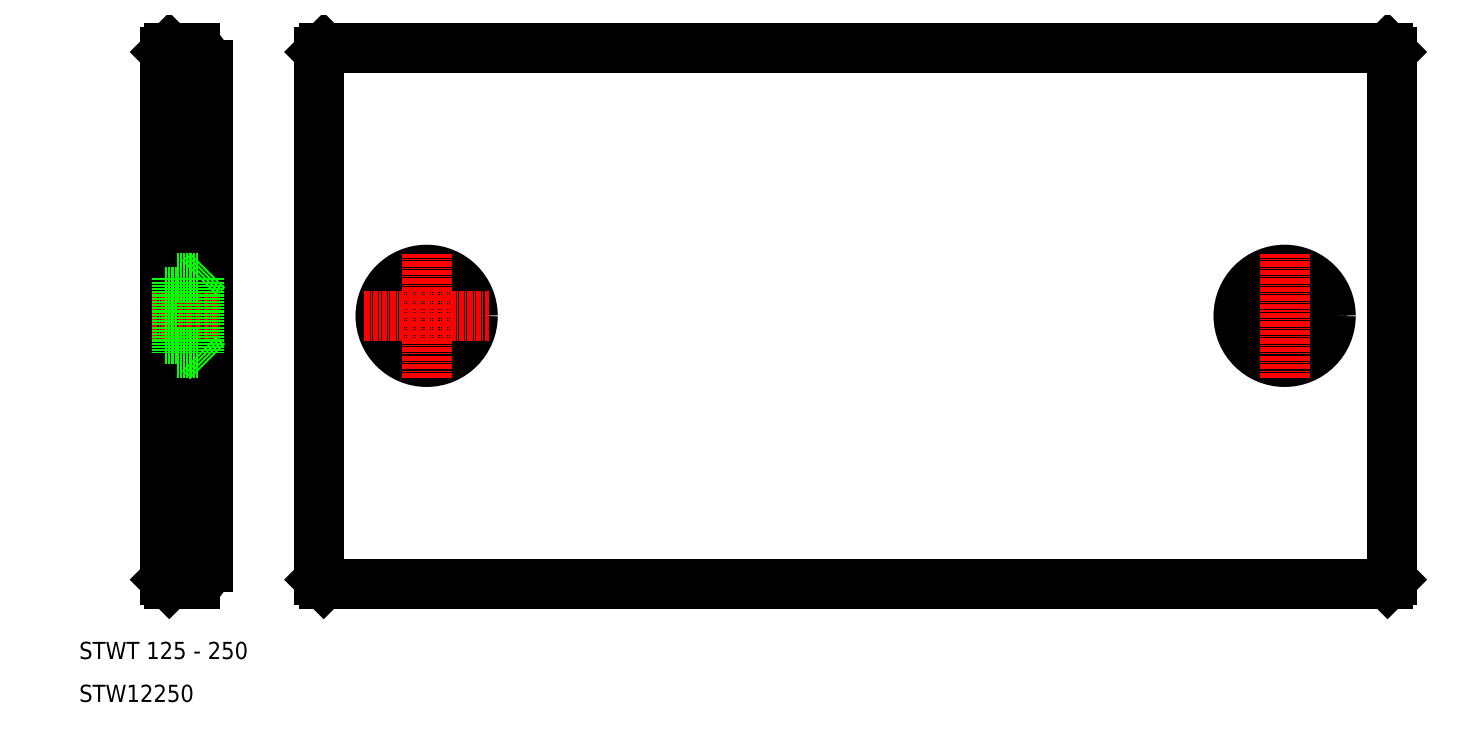
<metadata>
{"format":"dxf","ext":"dxf","renderer":"ezdxf+matplotlib","layout":"modelspace","background":"white","min_lineweight":24,"dpi":150}
</metadata>
<code>
0
SECTION
2
ENTITIES
0
LINE
8
0
10
67
20
37.5
30
0
11
315
21
37.5
31
0
0
LINE
8
0
10
315
20
162.5
30
0
11
67
21
162.5
31
0
0
LINE
8
0
10
40
20
41.5
30
0
11
40
21
158.5
31
0
0
LINE
8
0
10
30
20
161.5
30
0
11
30
21
38.5
31
0
0
LINE
8
0
10
66
20
161.5
30
0
11
66
21
38.5
31
0
0
TEXT
8
0
10
10
20
20
30
0
40
4
1
STWT 125 - 250
0
TEXT
8
0
10
10
20
10
30
0
40
4
1
STW12250
0
LINE
8
0
10
31
20
37.5
30
0
11
37
21
37.5
31
0
0
LINE
8
CENTER
10
27
20
100
30
0
11
43
21
100
31
0
0
LINE
8
0
10
38
20
108.8
30
0
11
38
21
91.25
31
0
0
LINE
8
0
10
32.7
20
108.8
30
0
11
32.7
21
91.25
31
0
0
LINE
8
0
10
38
20
91.25
30
0
11
40
21
89.25
31
0
0
LINE
8
0
10
30
20
94.5
30
0
11
32.7
21
94.5
31
0
0
LINE
8
0
10
32.7
20
91.25
30
0
11
38
21
91.25
31
0
0
LINE
8
0
10
30
20
105.5
30
0
11
32.7
21
105.5
31
0
0
LINE
8
0
10
38
20
108.8
30
0
11
40
21
110.8
31
0
0
LINE
8
0
10
32.7
20
108.8
30
0
11
38
21
108.8
31
0
0
LINE
8
0
10
37
20
162.5
30
0
11
31
21
162.5
31
0
0
CIRCLE
8
0
10
91
20
100
30
0
40
8.75
0
CIRCLE
8
0
10
91
20
100
30
0
40
10.75
0
CIRCLE
8
0
10
91
20
100
30
0
40
5.5
0
LINE
8
CENTER
10
91
20
85.5
30
0
11
91
21
114.5
31
0
0
LINE
8
CENTER
10
76.5
20
100
30
0
11
105.5
21
100
31
0
0
LINE
8
0
10
316
20
38.5
30
0
11
316
21
161.5
31
0
0
LINE
8
CENTER
10
276.5
20
100
30
0
11
305.5
21
100
31
0
0
CIRCLE
8
0
10
291
20
100
30
0
40
10.75
0
CIRCLE
8
0
10
291
20
100
30
0
40
5.5
0
CIRCLE
8
0
10
291
20
100
30
0
40
8.75
0
LINE
8
CENTER
10
291
20
85.5
30
0
11
291
21
114.5
31
0
0
ARC
8
0
10
35.04
20
157.9
30
0
40
5
50
6.87
51
66.87
0
ARC
8
0
10
35.04
20
42.1
30
0
40
5
50
293.1
51
353.1
0
LINE
8
0
10
30
20
38.5
30
0
11
31
21
37.5
31
0
0
LINE
8
0
10
31
20
162.5
30
0
11
30
21
161.5
31
0
0
LINE
8
0
10
67
20
162.5
30
0
11
66
21
161.5
31
0
0
LINE
8
0
10
66
20
38.5
30
0
11
67
21
37.5
31
0
0
LINE
8
0
10
315
20
37.5
30
0
11
316
21
38.5
31
0
0
LINE
8
0
10
316
20
161.5
30
0
11
315
21
162.5
31
0
0
ENDSEC
0
EOF

</code>
